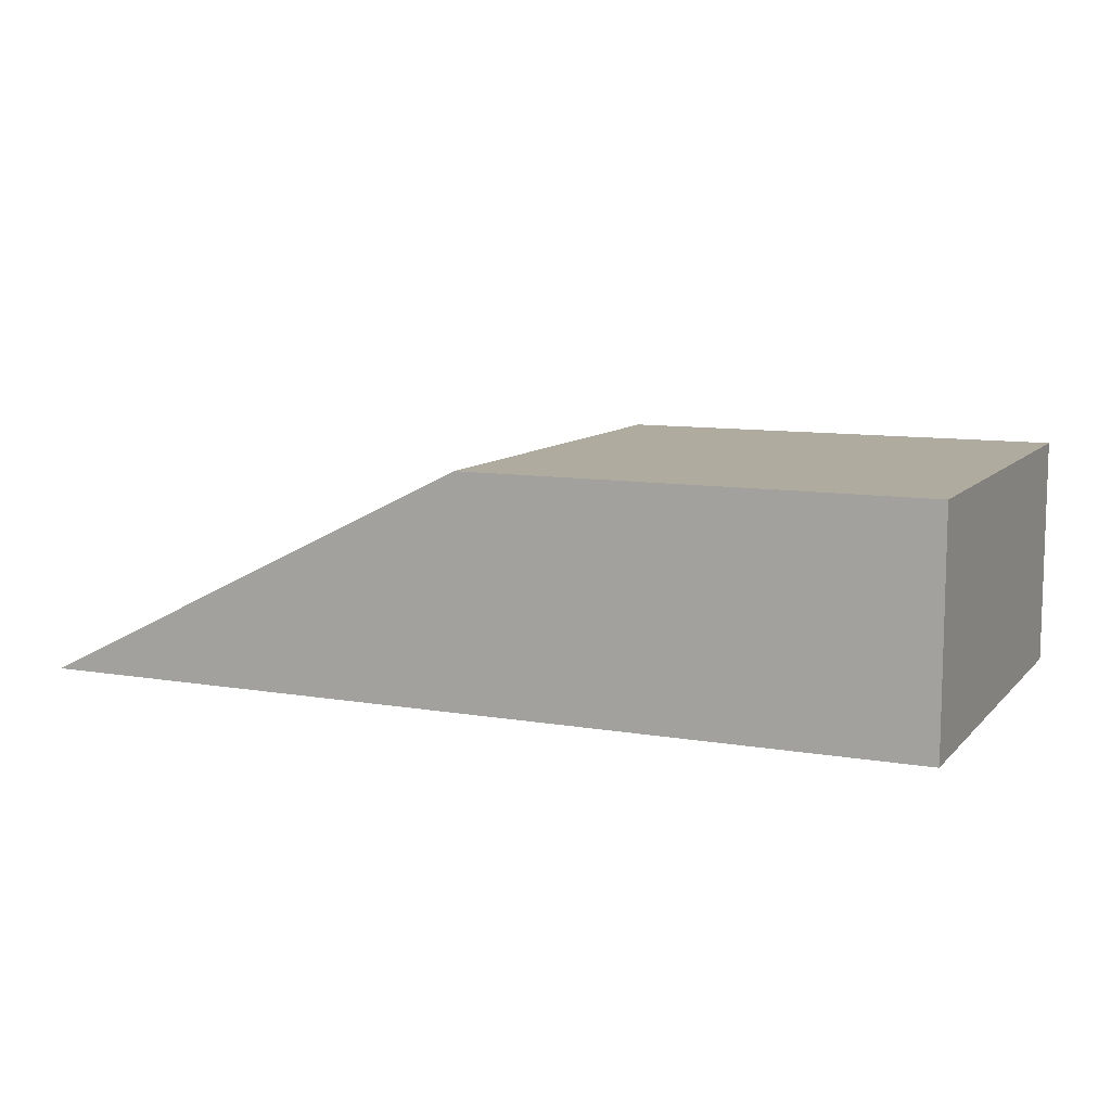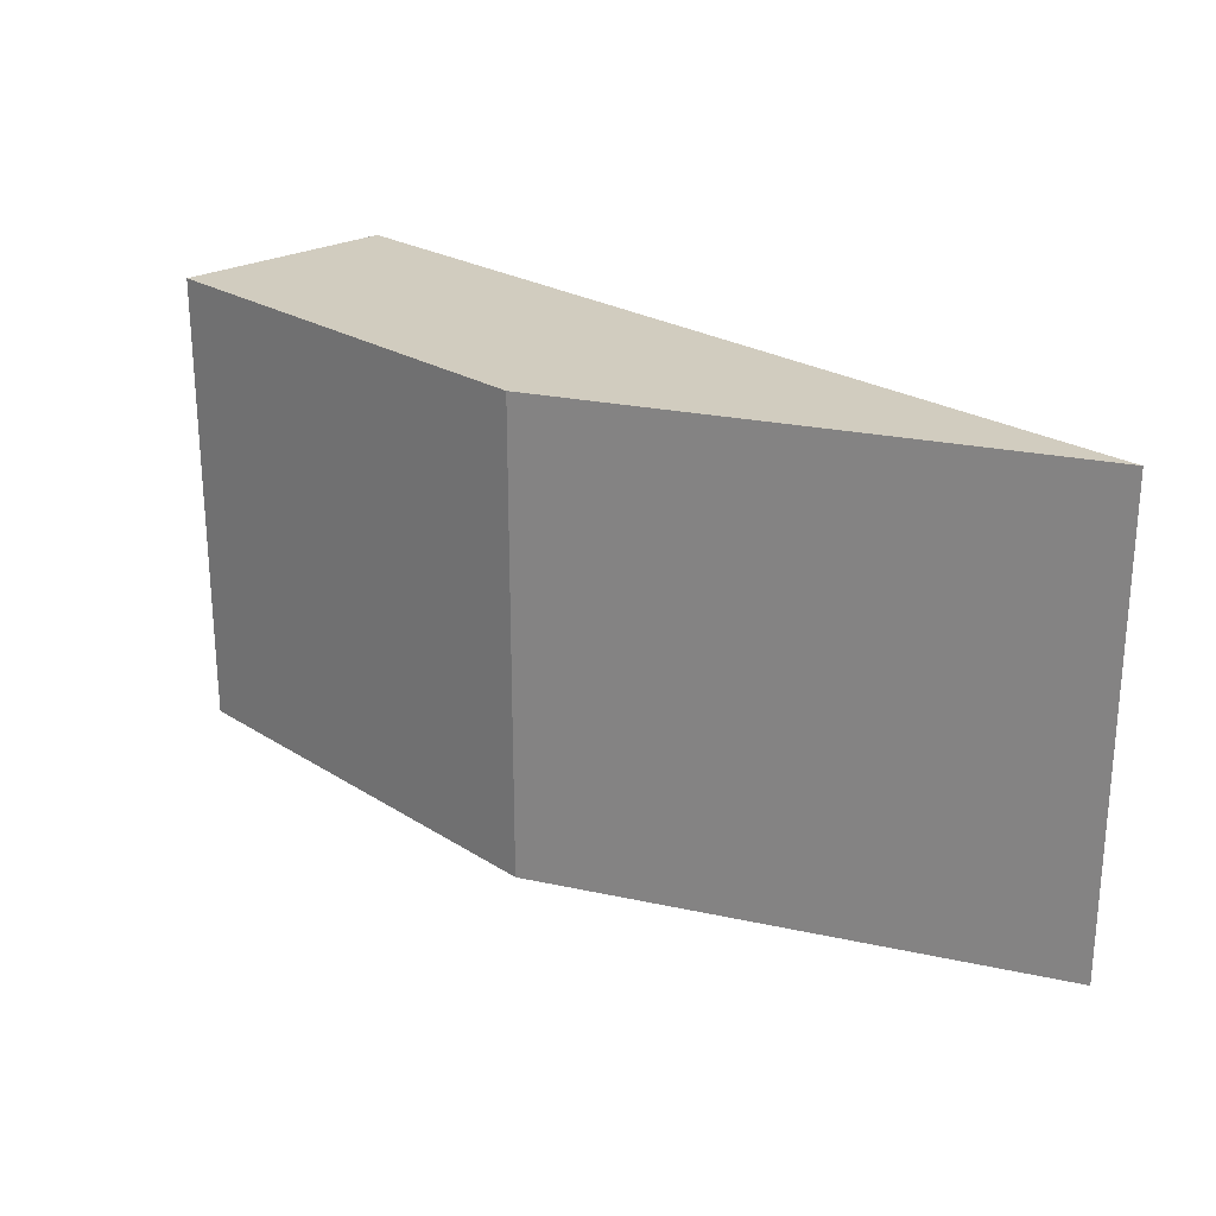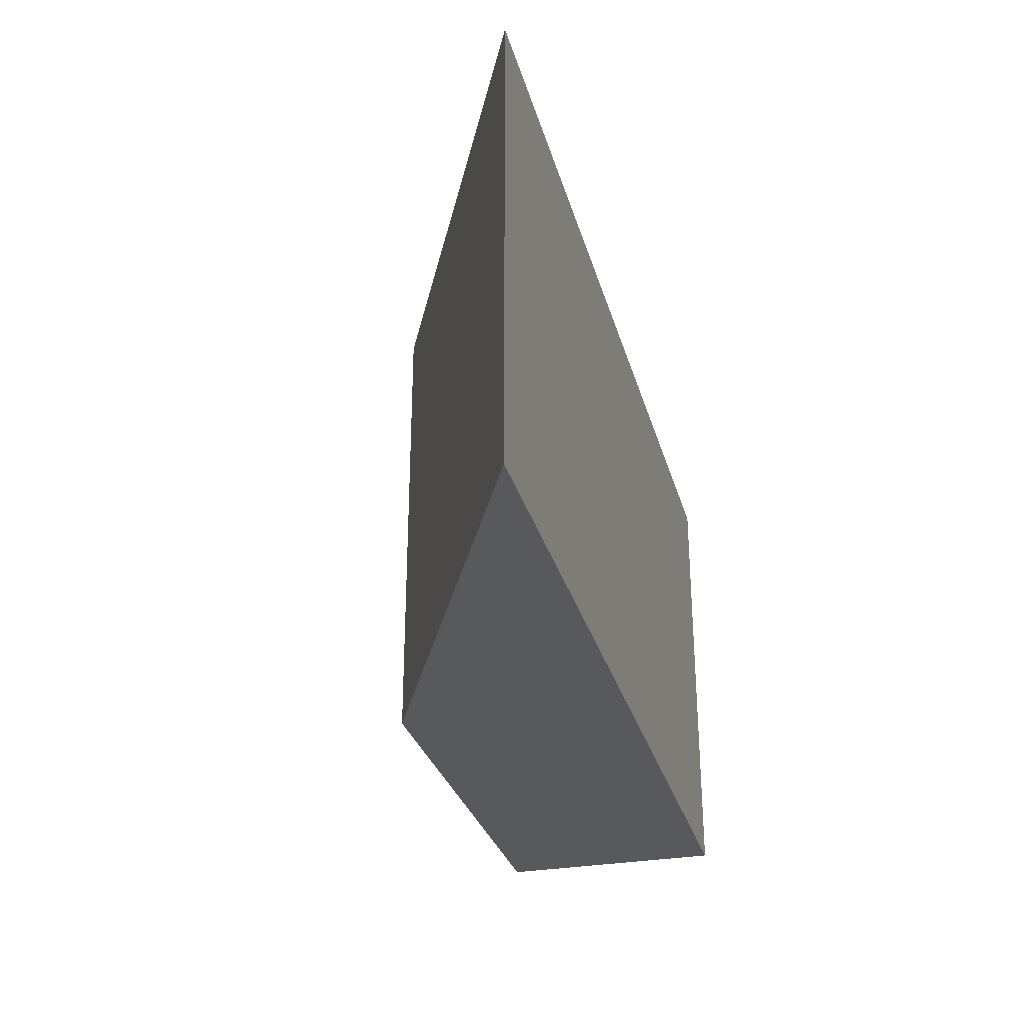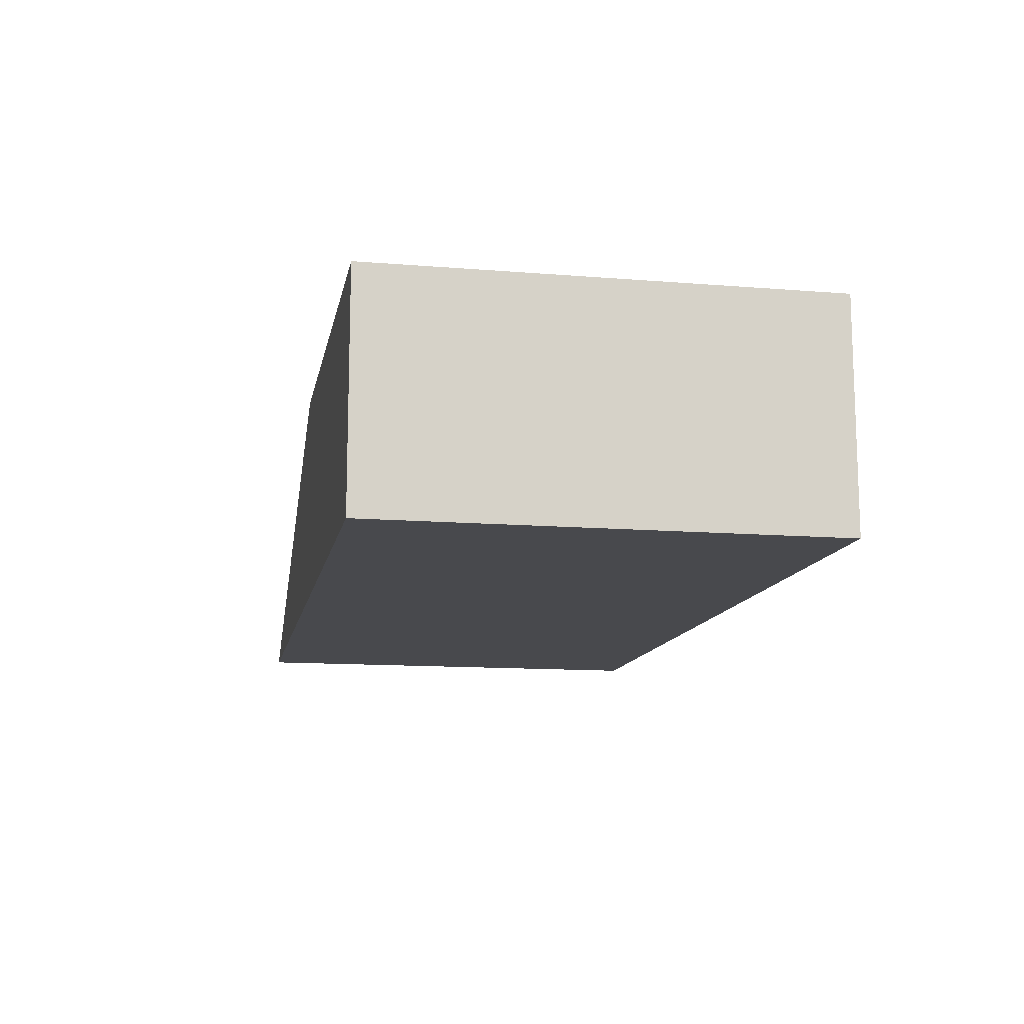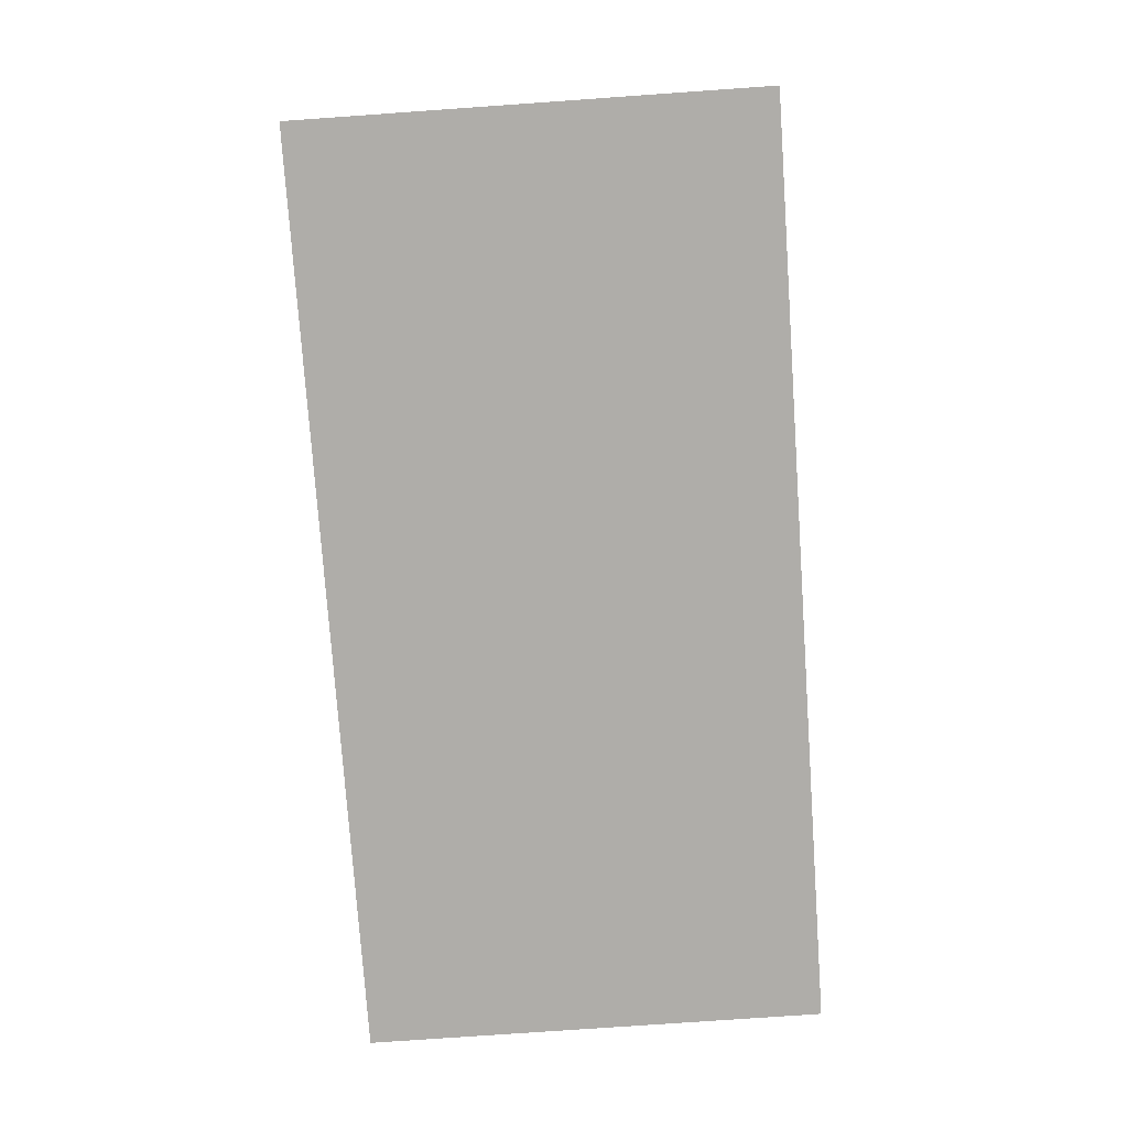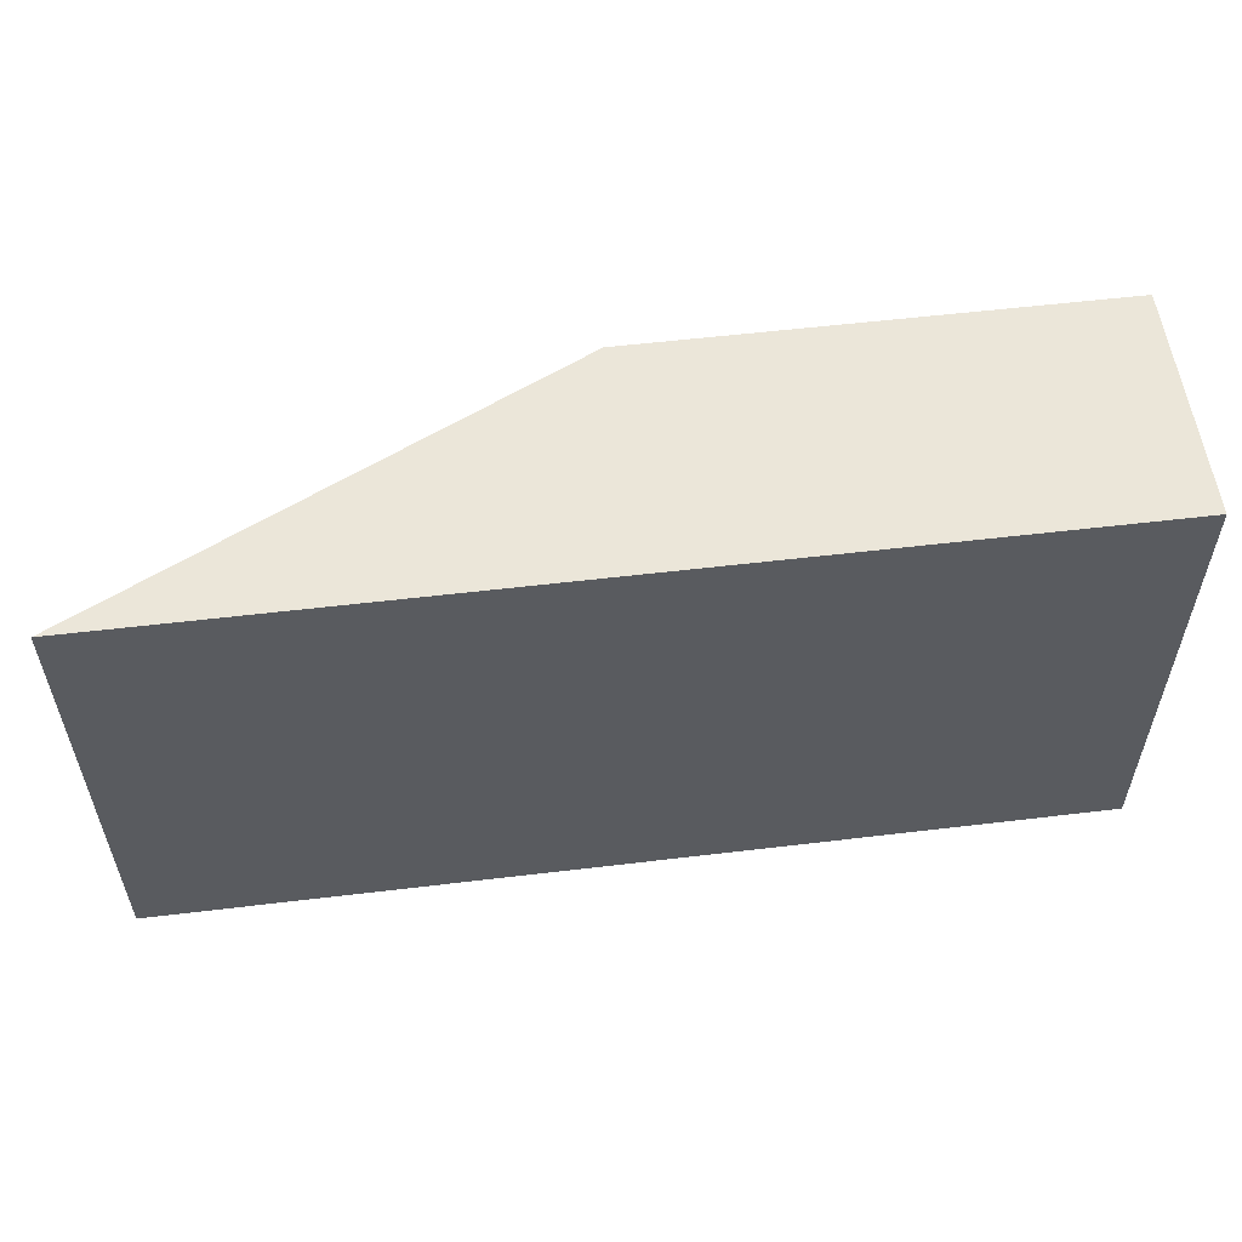
<metadata>
{"format":"obj","ext":"obj","renderer":"f3d","projection":"perspective","resolution":1024,"background":"white","views":[{"elev":9.7,"azim":24.1,"up":"+Y"},{"elev":24.1,"azim":-133.6,"up":"+Z"},{"elev":-30.0,"azim":-75.2,"up":"+Z"},{"elev":-12.5,"azim":79.3,"up":"+Y"},{"elev":-77.3,"azim":-86.0,"up":"+Y"},{"elev":55.7,"azim":-7.2,"up":"+Z"}]}
</metadata>
<code>
g pb_Mesh65532
v 16 0 -2
v 10 0 -2
v 16 3 -2
v 10 3 -2
v 4 0 -2
v 4 0 -8
v 4 0 -2
v 4 0 -8
v 4 0 -8
v 4 0 -2
v 10 0 -8
v 16 0 -8
v 10 3 -8
v 16 3 -8
v 16 0 -8
v 16 0 -2
v 16 3 -8
v 16 3 -2
v 16 0 -8
v 10 0 -8
v 16 0 -2
v 10 0 -2
v 4 0 -2
v 4 0 -8
v 10 0 -2
v 4 0 -2
v 10 0 -2
v 4 0 -2
v 4 0 -2
v 10 3 -8
v 4 0 -8
v 10 3 -8
v 4 0 -8
v 4 0 -8
v 16 3 -2
v 10 3 -2
v 16 3 -8
v 10 3 -8
v 10 3 -8
v 10 3 -2
v 4 0 -8
v 4 0 -2
g pb_Mesh65532_0
f 3 2 1
f 3 4 2
f 7 6 5
f 10 9 8
f 13 12 11
f 13 14 12
f 17 16 15
f 17 18 16
f 21 20 19
f 21 22 20
f 23 20 22
f 23 24 20
f 26 25 4
f 29 28 27
f 31 30 11
f 34 33 32
g pb_Mesh65532_1
f 37 36 35
f 37 38 36
f 41 40 39
f 41 42 40

</code>
